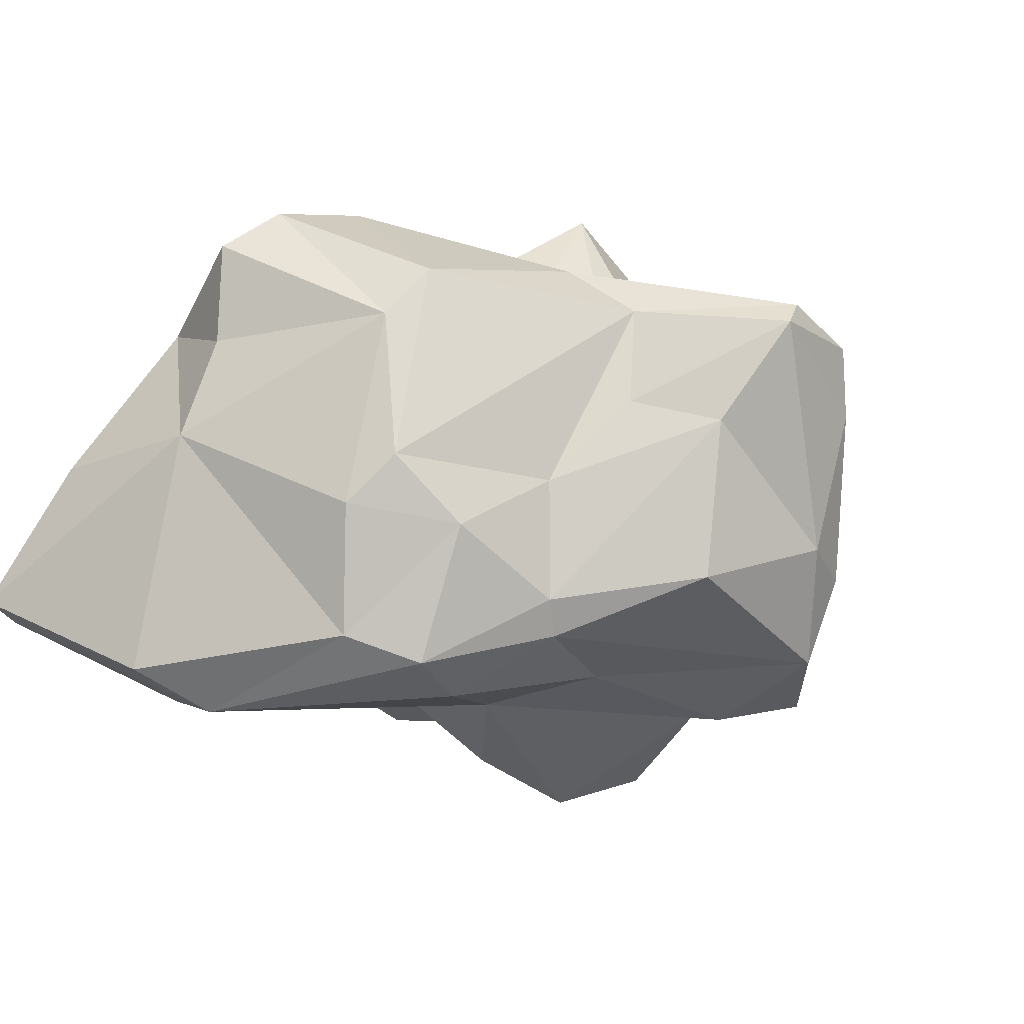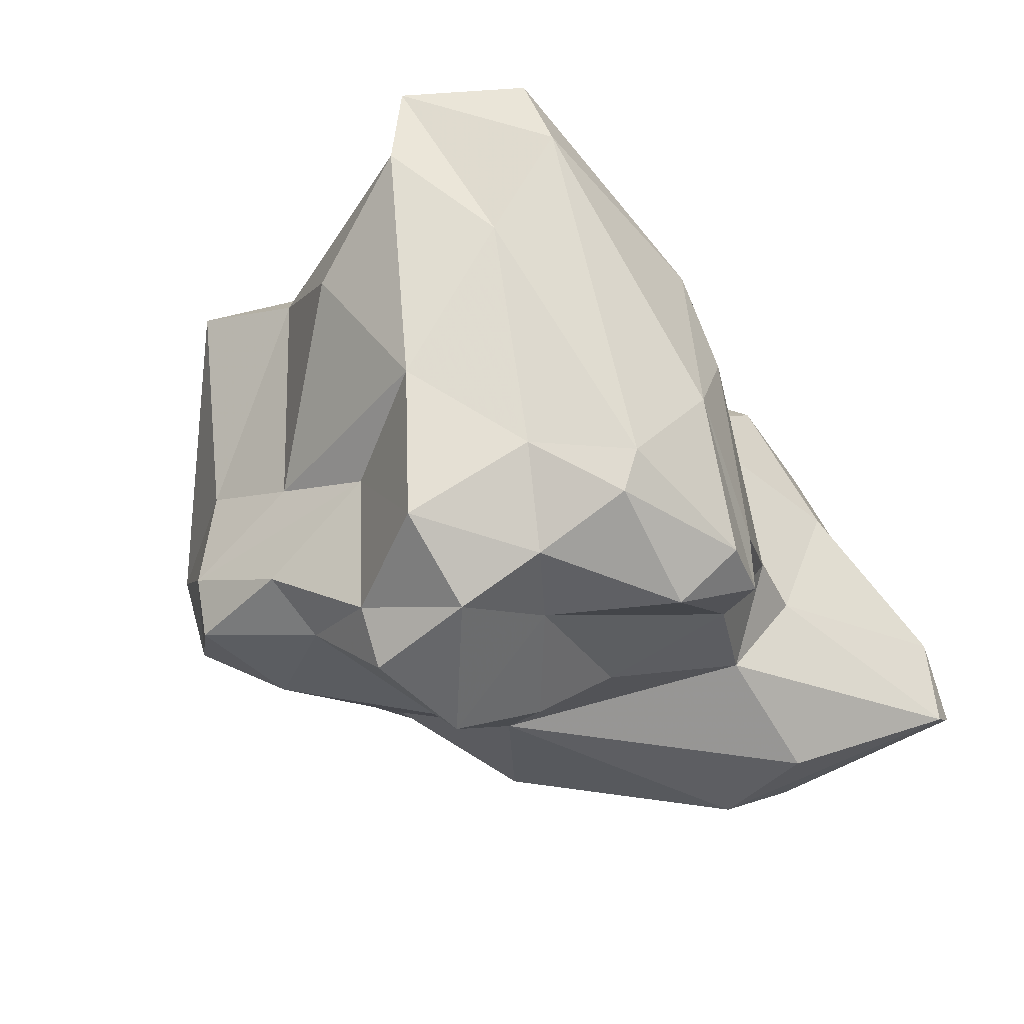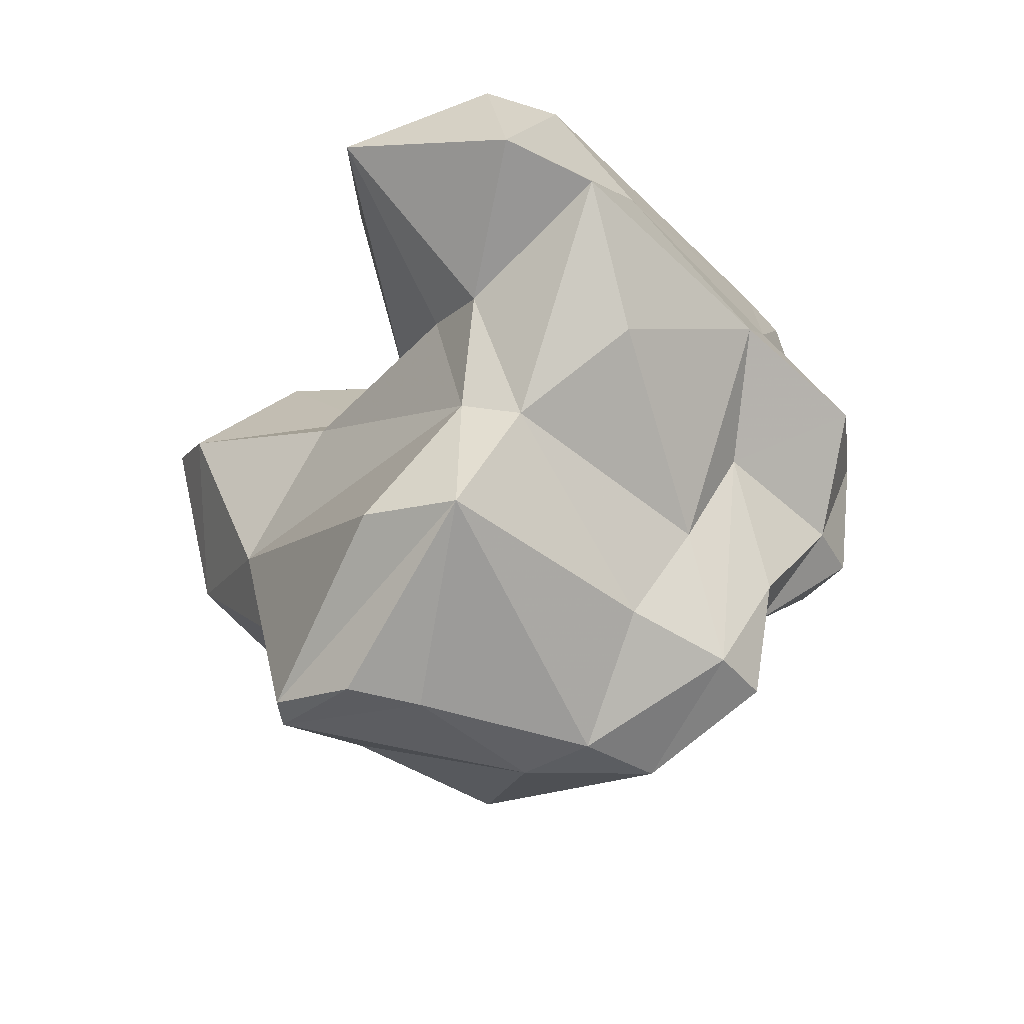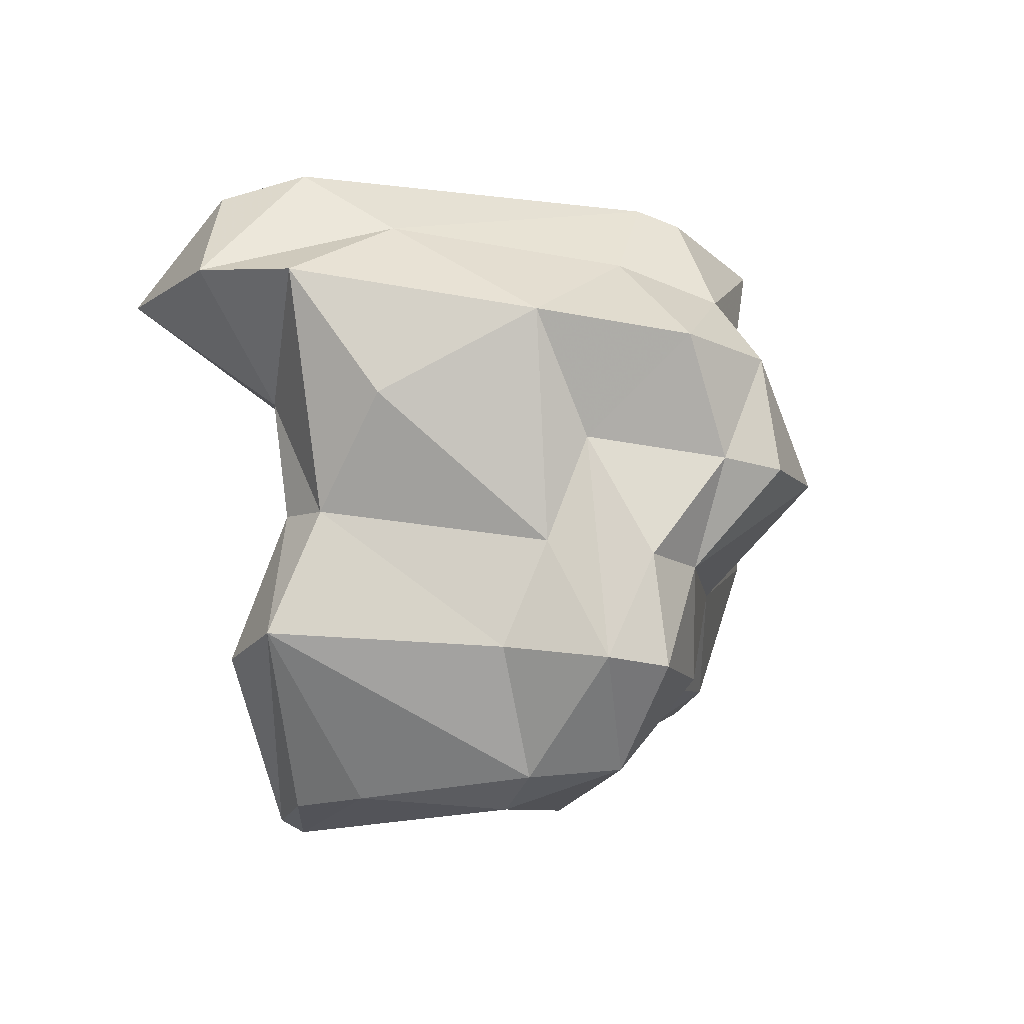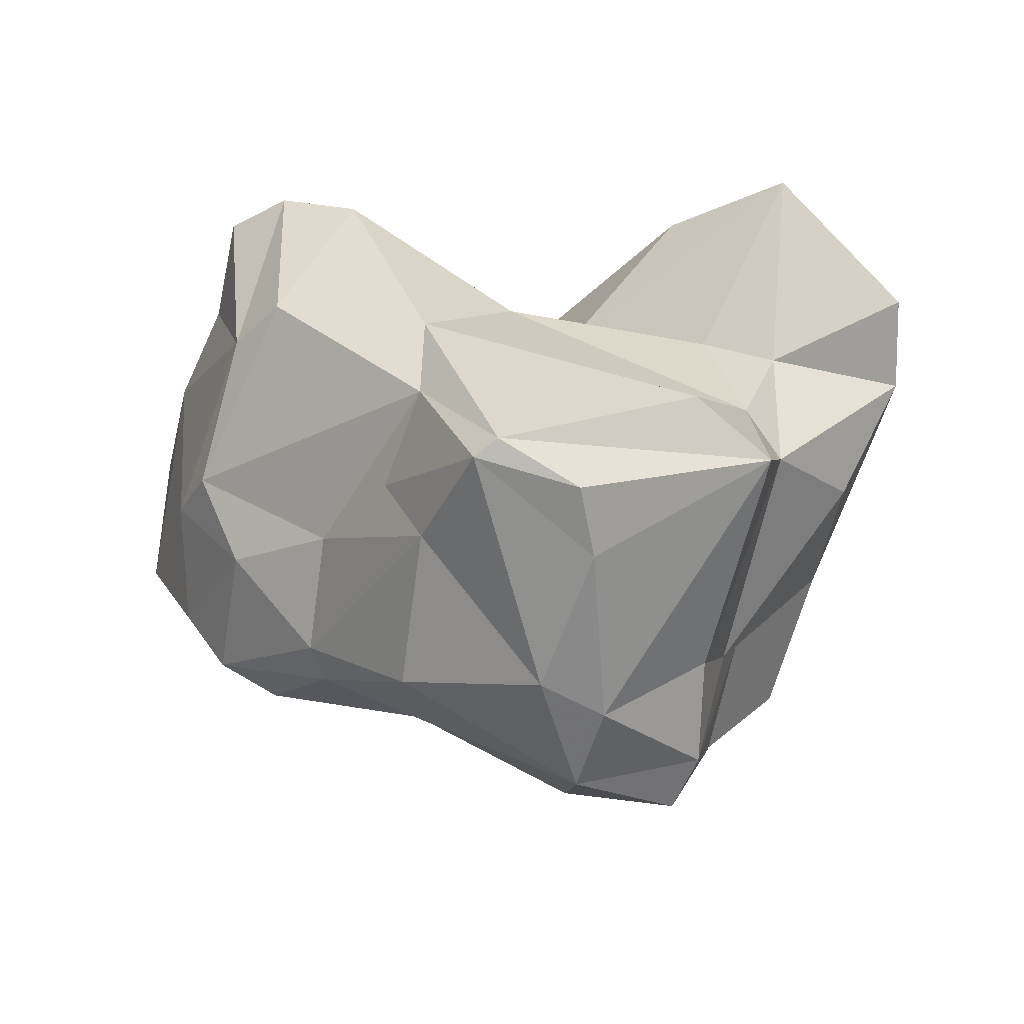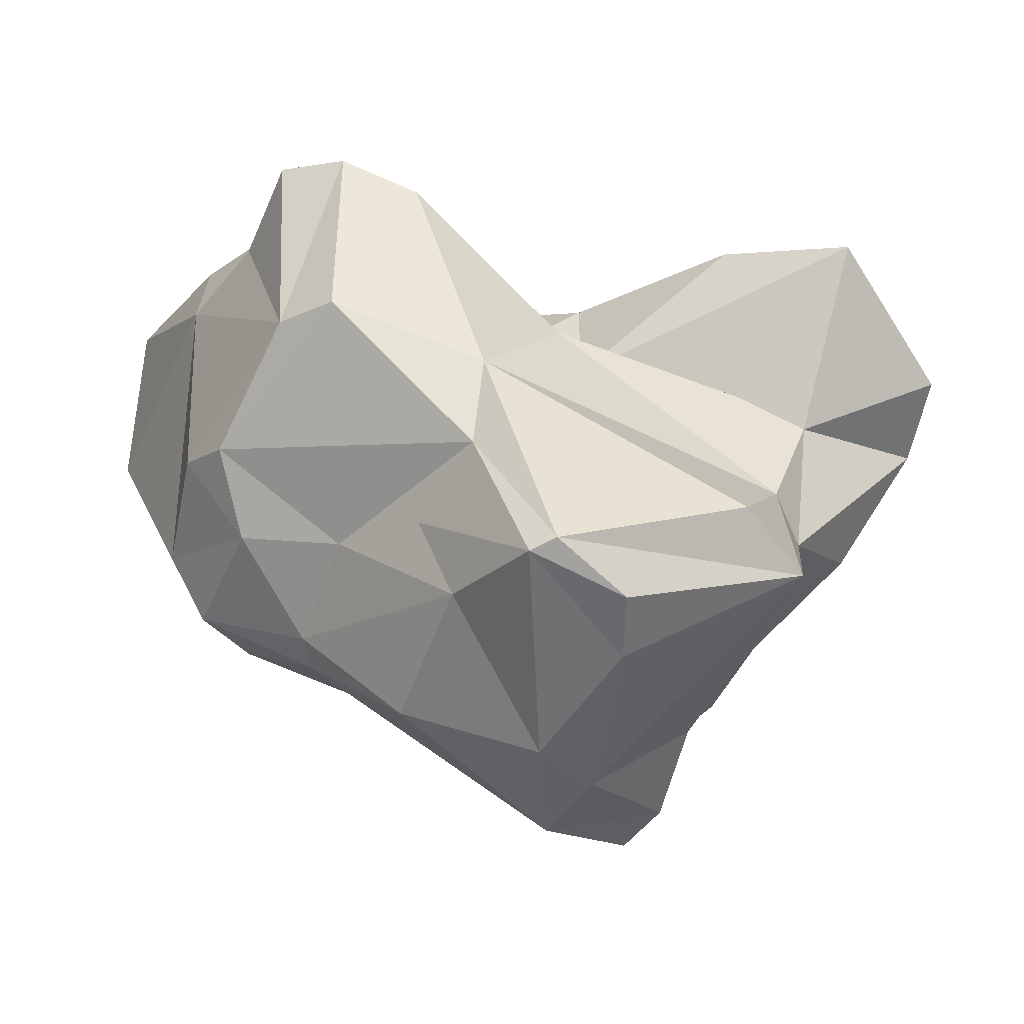
<metadata>
{"format":"obj","ext":"obj","renderer":"f3d","projection":"perspective","resolution":1024,"background":"white","views":[{"elev":11.4,"azim":124.0,"up":"+Y"},{"elev":-49.3,"azim":-66.9,"up":"+Y"},{"elev":-41.1,"azim":-109.5,"up":"+Z"},{"elev":-30.2,"azim":-69.8,"up":"+Z"},{"elev":-62.7,"azim":-172.2,"up":"+Z"},{"elev":-50.5,"azim":175.3,"up":"+Z"}]}
</metadata>
<code>
v 182.8 267.6 77.95
v 185.1 264.9 83.03
v 185.9 261.6 80.4
v 184.3 267.8 82.22
v 183.2 264.3 77.46
v 185.9 262 73.51
v 191.2 257.7 69.63
v 192.4 264.2 85.31
v 187.1 256.6 76.54
v 186.6 272.3 80.02
v 187.9 267 75.34
v 188.3 265.1 70.69
v 190.1 254.5 79.87
v 191.6 254.2 83.33
v 189.3 251.8 75.75
v 193.3 257.8 85.41
v 191.1 269.7 67.07
v 190.4 267.6 76.3
v 192.6 250.1 76.34
v 190.6 256 73.16
v 192.1 252.8 82.61
v 192.5 251.6 72.49
v 188.8 267.2 66.57
v 192.1 254.2 68.94
v 191.9 259.6 66.19
v 196.3 266.5 82.87
v 194.7 261.3 85.72
v 189.3 266.9 71.41
v 192.6 256 65.47
v 196.3 266.8 78.29
v 192.7 251.7 79.22
v 191 270.5 81.64
v 194.1 250 72.52
v 195.6 260 62.87
v 195.2 266.3 62.83
v 196.6 253.3 85.12
v 195.7 251.9 78.15
v 193.7 254.3 65.34
v 200.4 271.7 71.9
v 197.5 269.8 76.55
v 196.6 251.5 82.93
v 200 251.8 76.17
v 195.4 268.9 62.97
v 197 257.1 63.27
v 197.8 249.8 73.86
v 197.6 254.5 66.67
v 194.7 253.4 69.53
v 199.1 253.8 85.01
v 197.8 270.7 63.66
v 203.1 273.6 79.62
v 201.3 255.4 83.13
v 198.7 270.2 63.46
v 198.7 267.8 78.75
v 197.6 261.7 62.69
v 200.2 266.1 82.5
v 198.3 255.6 85.23
v 206 259.2 68.86
v 203.5 259.8 84.31
v 203.8 269.7 84.38
v 200.7 270.4 68.85
v 202.6 261.3 64.55
v 202.8 257 69.08
v 202.4 267.4 67.96
v 201.8 254.3 78.39
v 201.1 266.8 64.95
v 206.2 260.1 84.41
v 206.3 260.7 68.85
v 207.4 269 85.17
v 205.9 272.1 74.31
v 208.3 272.7 82
v 206 273.8 81.19
v 205.1 264.7 69.63
v 207 265.5 86
v 203.7 255.5 73.33
v 205.4 256.8 82.29
v 209.8 266 73.02
v 208.8 263.6 70.96
v 211.5 264.3 86.99
v 212.1 261.6 88.62
v 208.5 257.2 71.55
v 207.8 270.6 74.89
v 210.3 258.8 71.61
v 209.5 269.3 81.34
v 212.7 256.4 79.33
v 211.1 264.4 74.19
v 210.4 255.6 83.04
v 213.2 258.5 88.5
v 211.7 259.8 73.91
v 214.4 259.5 88.6
v 214.4 258 81.35
v 211.5 266.1 81.41
g foo
f 27 8 16
f 8 4 2
f 16 8 2
f 56 27 16
f 14 16 2
f 48 56 16
f 14 2 3
f 48 16 36
f 36 16 14
f 41 48 36
f 21 36 14
f 41 36 21
f 21 14 13
f 31 21 13
f 41 21 31
f 26 32 8
f 26 8 58
f 26 58 55
f 32 10 4
f 8 32 4
f 27 58 8
f 58 27 56
f 1 4 10
f 58 56 51
f 2 4 1
f 48 51 56
f 3 2 1
f 51 41 37
f 41 51 48
f 3 1 5
f 3 13 14
f 5 9 3
f 13 3 9
f 31 37 41
f 15 13 9
f 31 13 15
f 19 31 15
f 73 68 59
f 78 68 73
f 73 59 55
f 79 78 73
f 66 73 55
f 53 55 59
f 79 73 66
f 89 78 79
f 32 26 30
f 55 53 26
f 87 89 79
f 30 10 32
f 30 26 53
f 58 66 55
f 87 79 66
f 87 66 75
f 18 10 30
f 86 87 75
f 75 66 58
f 51 75 58
f 1 10 11
f 18 11 10
f 64 75 51
f 51 37 64
f 1 11 5
f 42 64 37
f 6 9 5
f 9 6 7
f 45 42 37
f 9 20 15
f 20 22 15
f 19 37 31
f 19 45 37
f 22 33 19
f 33 45 19
f 22 19 15
f 70 71 59
f 71 50 59
f 70 59 68
f 70 68 83
f 78 91 68
f 68 91 83
f 53 59 50
f 53 50 40
f 89 91 78
f 90 91 89
f 90 89 87
f 30 53 40
f 84 87 86
f 84 90 87
f 28 18 40
f 30 40 18
f 84 86 74
f 86 75 74
f 28 11 18
f 75 64 74
f 11 28 12
f 42 74 64
f 11 12 5
f 12 6 5
f 45 74 42
f 12 7 6
f 47 74 45
f 20 9 7
f 24 22 20
f 24 47 22
f 22 47 33
f 47 45 33
f 81 71 70
f 69 71 81
f 81 70 83
f 69 50 71
f 91 81 83
f 39 50 69
f 85 81 91
f 88 85 91
f 88 91 90
f 39 40 50
f 84 82 88
f 84 88 90
f 39 28 40
f 84 74 80
f 84 80 82
f 39 17 28
f 62 80 74
f 28 17 23
f 12 28 23
f 74 46 62
f 25 12 23
f 25 7 12
f 25 29 7
f 7 29 20
f 74 47 46
f 29 24 20
f 24 38 47
f 47 38 46
f 24 29 38
f 39 69 60
f 76 69 81
f 81 85 76
f 76 60 69
f 72 60 76
f 77 72 76
f 77 76 85
f 85 88 77
f 82 77 88
f 52 49 60
f 49 39 60
f 63 52 60
f 60 72 63
f 67 72 77
f 67 77 82
f 39 49 17
f 63 72 65
f 67 65 72
f 80 57 82
f 57 67 82
f 43 23 49
f 23 17 49
f 57 80 62
f 35 23 43
f 25 23 34
f 23 35 34
f 44 57 62
f 46 44 62
f 29 25 34
f 34 44 29
f 46 38 44
f 38 29 44
f 65 52 63
f 43 49 52
f 61 65 67
f 61 67 57
f 35 43 52
f 54 35 52
f 61 54 65
f 54 52 65
f 34 35 54
f 44 54 61
f 61 57 44
f 44 34 54
g

</code>
